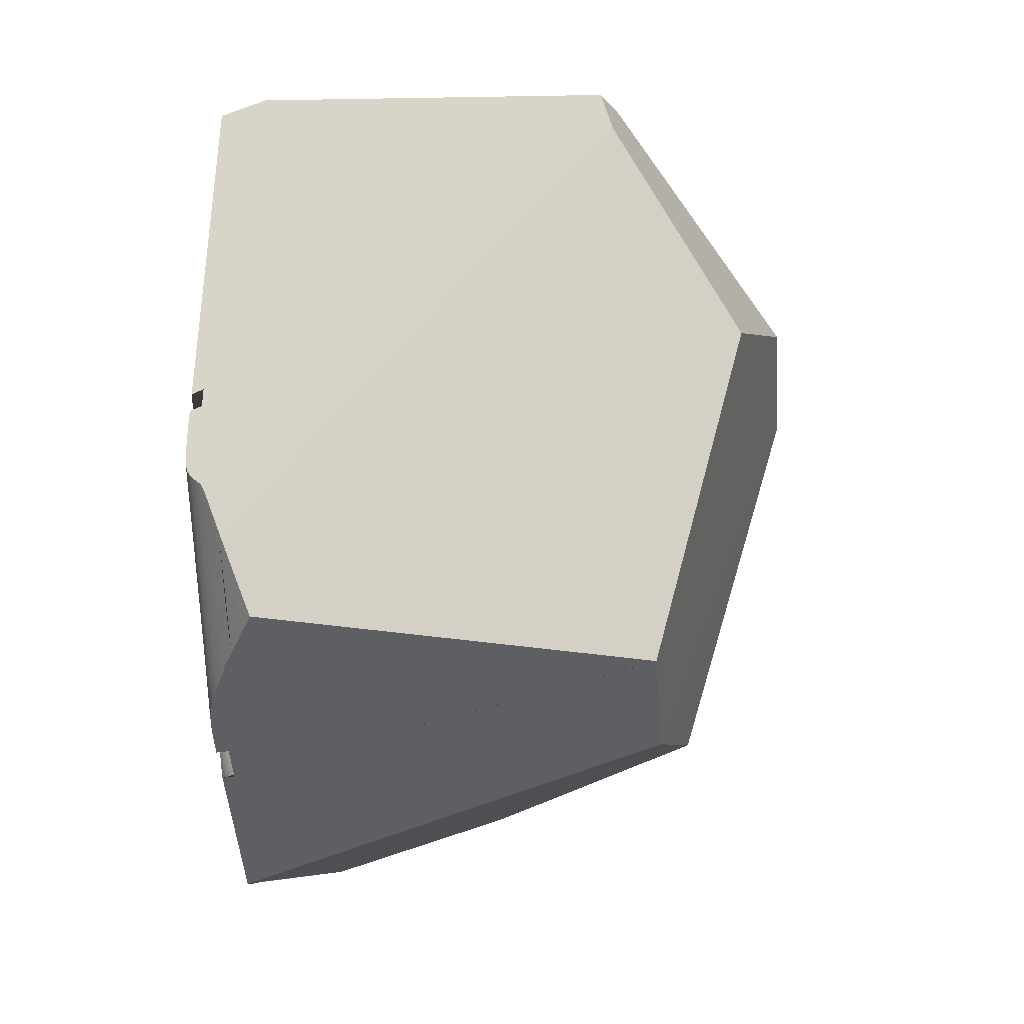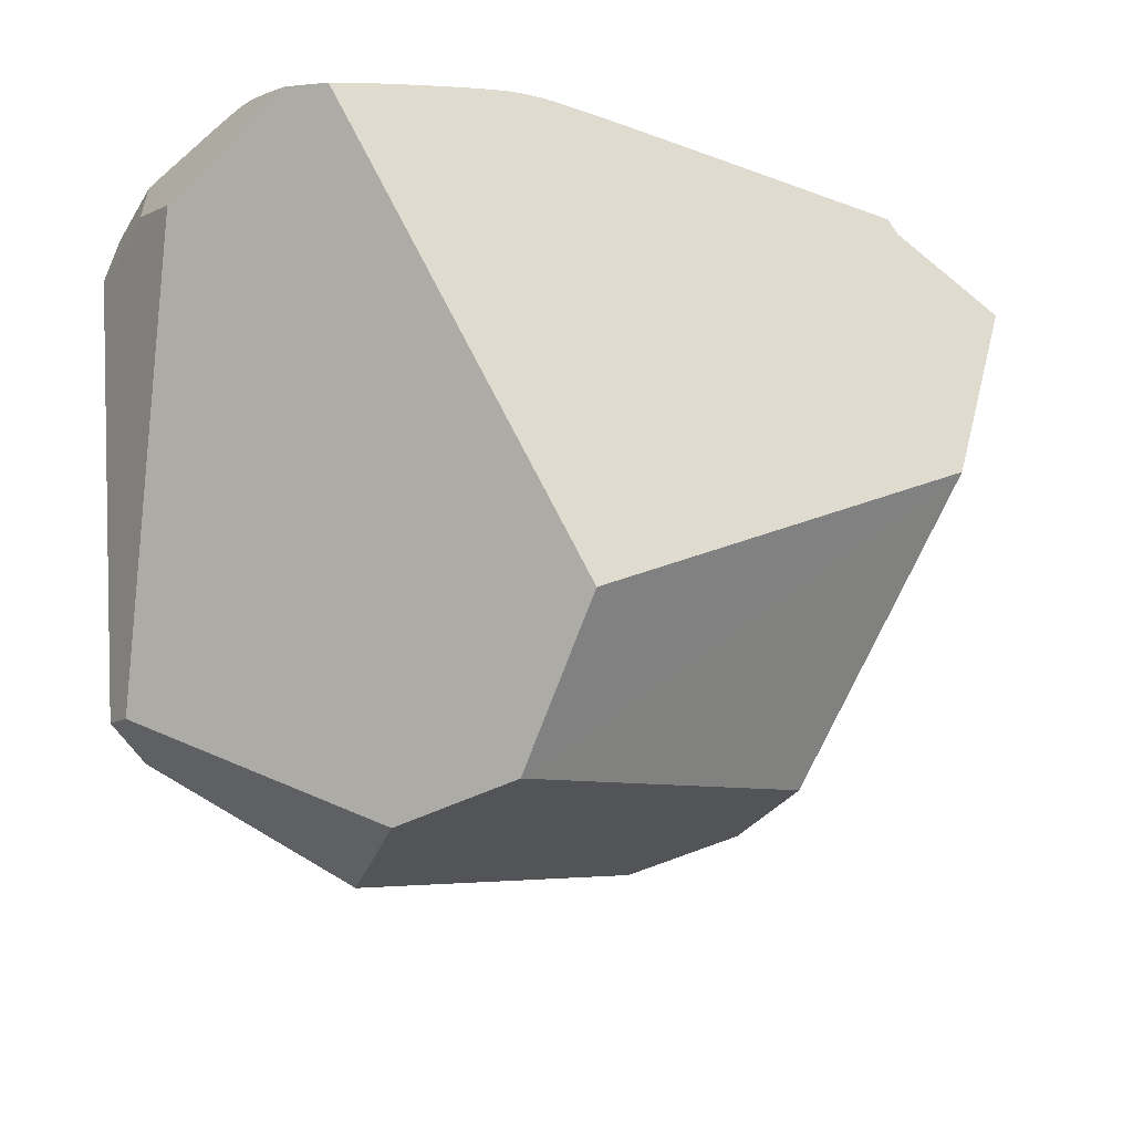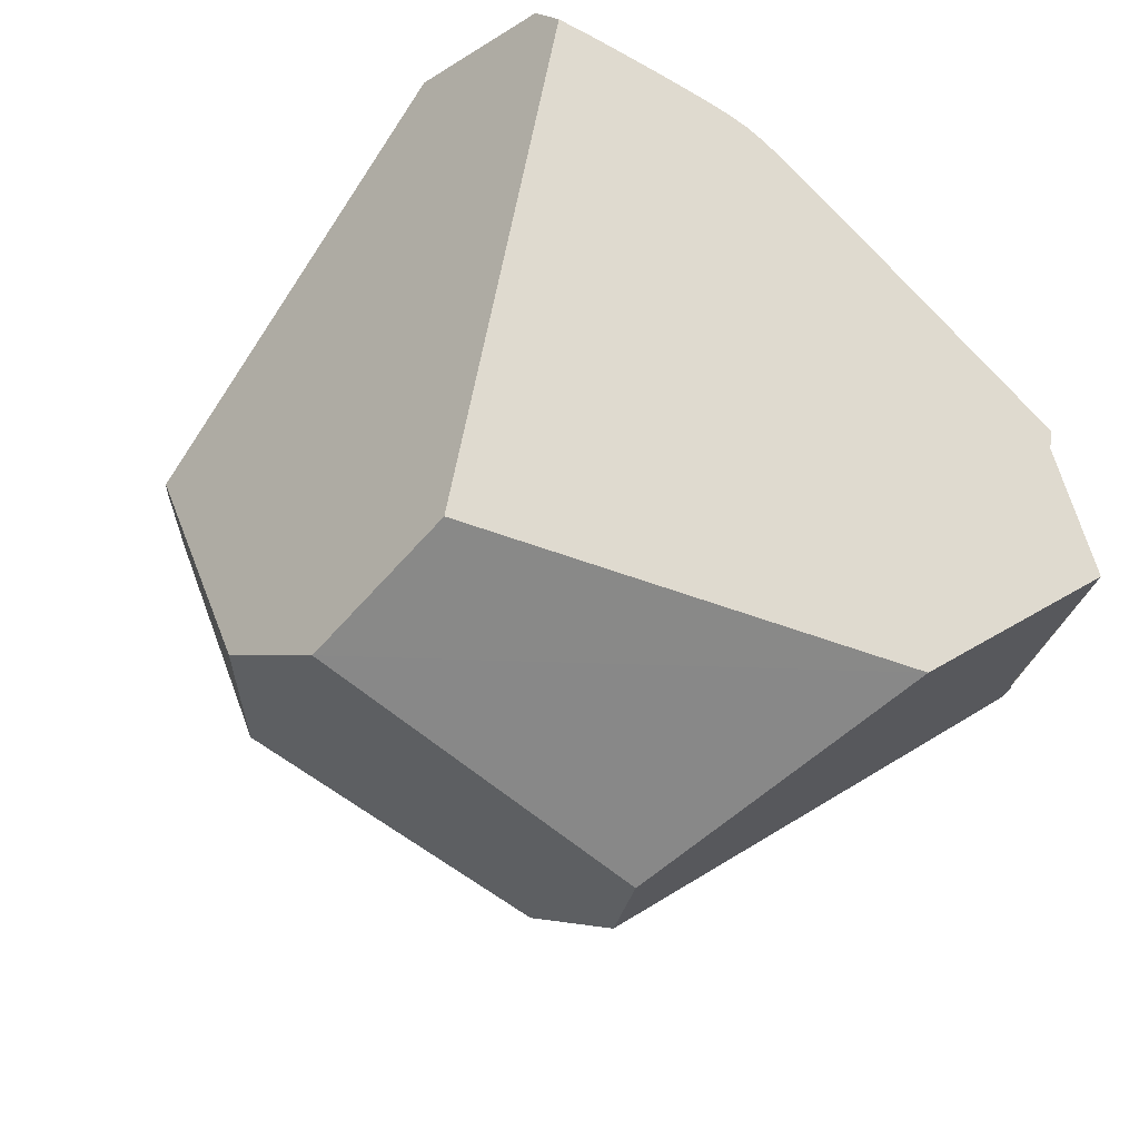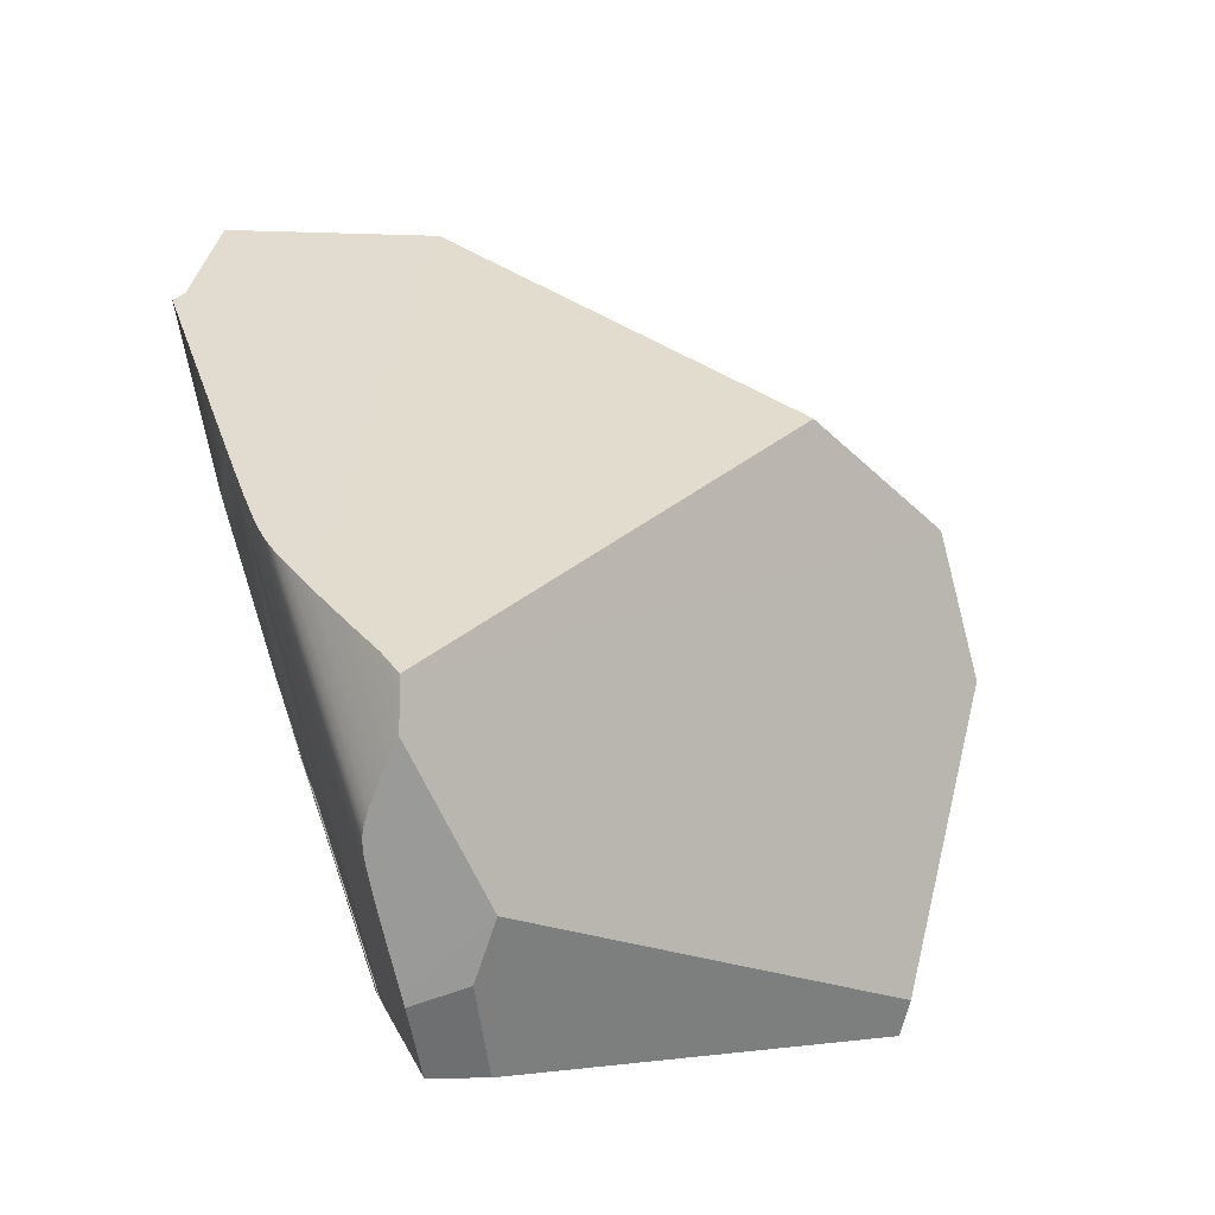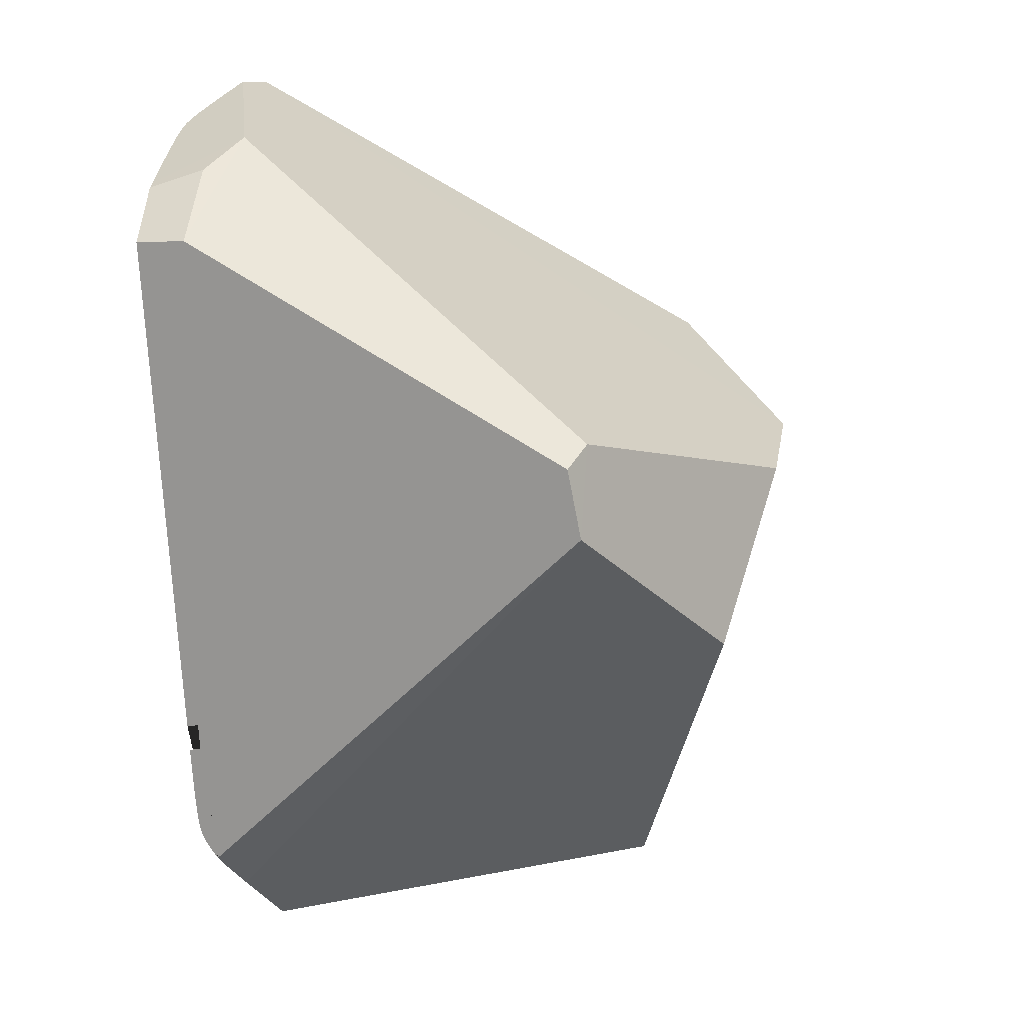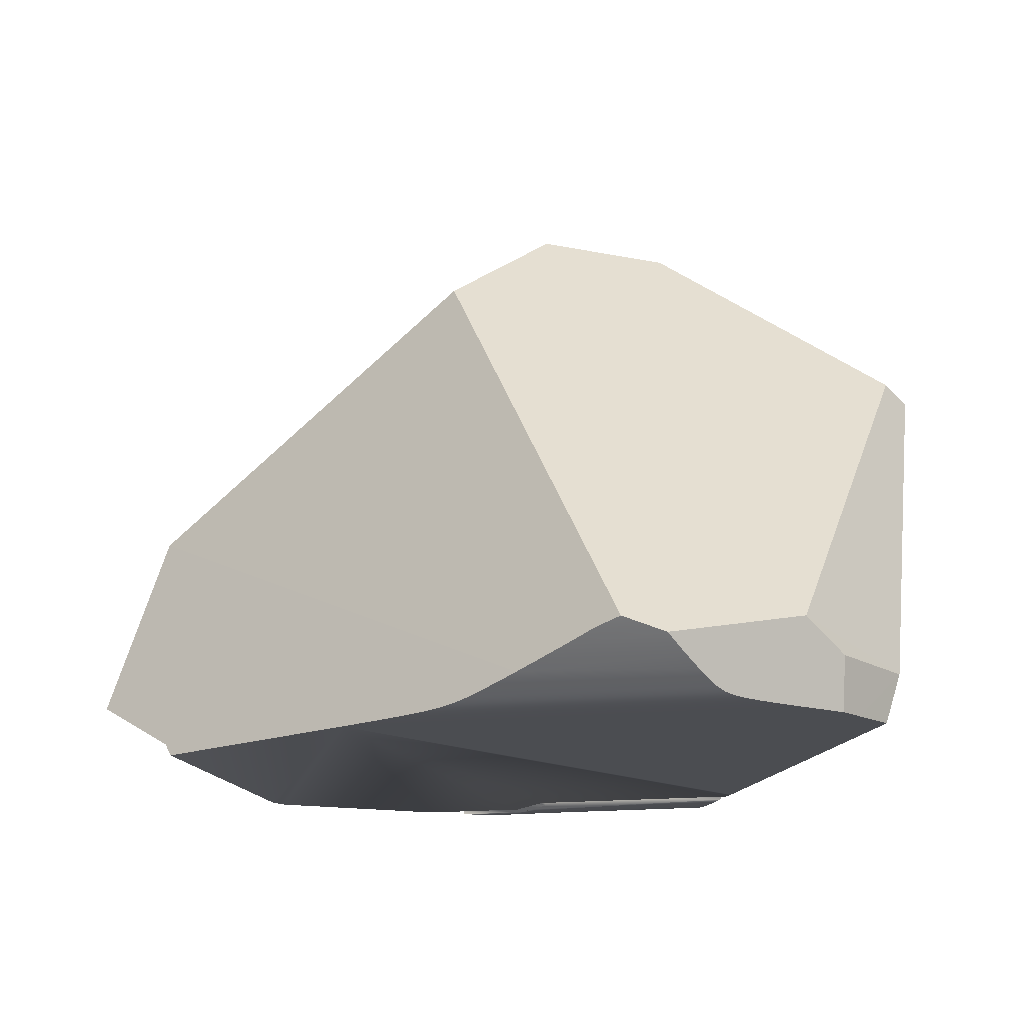
<metadata>
{"format":"obj","ext":"obj","renderer":"f3d","projection":"perspective","resolution":1024,"background":"white","views":[{"elev":-74.8,"azim":93.5,"up":"+Z"},{"elev":51.3,"azim":176.8,"up":"+Z"},{"elev":42.7,"azim":-140.6,"up":"+Z"},{"elev":63.6,"azim":71.2,"up":"+Z"},{"elev":-12.7,"azim":98.5,"up":"+Z"},{"elev":-15.9,"azim":13.1,"up":"+Y"}]}
</metadata>
<code>
o Hammer_cell.008
v -0.7403 -0.1761 0.2819
v -0.07895 0.07696 0.6854
v 0.4003 -0.1953 0.8378
v -1.005 -0.1675 0.4511
v -1.129 -0.08843 0.759
v -0.4653 0.2126 1.305
v -0.1828 0.2032 1.123
v -1.526 -0.5813 1.312
v 0.4656 -0.2157 0.9786
v 0.4497 -1.082 1.541
v -0.6399 -0.03553 1.635
v 0.4201 -0.1783 1.045
v 0.2625 -0.9991 1.856
v 0.3386 -1.074 1.751
v -0.6184 -1.2 0.3185
v -0.7501 -1.203 0.3683
v -0.6566 -1.203 0.4724
v -0.6566 -1.203 0.5254
v -0.7514 -1.203 0.4189
v -0.7514 -1.174 0.3653
v -0.6566 -1.174 0.4724
v -0.6566 -1.174 0.5254
v -0.7514 -1.174 0.4189
v -0.704 -1.203 0.4188
v -0.7277 -1.203 0.392
v -0.6184 -1.183 0.2605
v -0.6184 -1.192 0.2785
v -0.6184 -1.198 0.2967
v -0.6657 -1.2 0.3158
v -0.7111 -1.2 0.3126
v -0.7671 -1.2 0.3094
v -0.6657 -1.169 0.2394
v -0.5595 -1.169 0.2394
v -0.4897 -1.2 0.3211
v -0.5595 -1.2 0.3202
v -0.619 -1.148 0.2125
v -0.8451 -1.202 0.3235
v -0.8381 -1.203 0.341
v -0.8174 -1.203 0.3571
v -0.6188 -1.202 0.3466
v -0.6216 -1.203 0.3811
v -0.6299 -1.203 0.4216
v -0.7057 -1.174 0.4255
v -0.6303 -1.174 0.4734
v -0.8181 -1.174 0.4177
v -0.7277 -1.174 0.4455
v -0.6725 -1.203 0.4074
v -0.7074 -1.203 0.3893
v -0.6677 -1.203 0.3722
v -0.7099 -1.203 0.361
v -0.7615 -1.203 0.3498
v -0.666 -1.202 0.3414
v -0.711 -1.202 0.335
v -0.7664 -1.202 0.3287
v -0.6657 -1.198 0.2956
v -0.7111 -1.198 0.2942
v -0.6657 -1.192 0.2781
v -0.7112 -1.192 0.2778
v -0.7671 -1.195 0.2851
v -0.6657 -1.183 0.2605
v -0.7112 -1.183 0.2604
v -0.5617 -1.203 0.386
v -0.4898 -1.202 0.3515
v -0.5597 -1.202 0.3499
v -0.4931 -1.094 0.1479
v -0.5627 -1.122 0.1805
v -0.4909 -1.123 0.1815
v -0.5595 -1.183 0.2605
v -0.4897 -1.183 0.2605
v -0.5595 -1.192 0.2787
v -0.4897 -1.192 0.2788
v -0.5595 -1.198 0.2974
v -0.4897 -1.198 0.2978
v -0.7074 -1.174 0.4588
v -0.7485 -1.174 0.4359
v -0.6727 -1.174 0.4551
v -0.6284 -1.119 0.1774
v -0.7644 -1.183 0.2604
v -0.7914 -1.192 0.2773
v -0.8884 -1.203 0.3388
v -0.9301 -1.203 0.3653
v -1.012 -1.174 0.4189
v -1.014 -1.203 0.4189
v -0.5263 -1.063 0.1129
v -0.4332 -1.095 0.1489
v -0.251 -1.158 0.2247
v -0.3484 -1.123 0.182
v -0.2475 -1.169 0.2394
v -0.13 -1.174 0.4723
v -0.1028 -1.174 0.5254
v -0.1129 -1.203 0.5254
v -0.09701 -1.203 0.5563
v -0.14 -1.203 0.4723
v -0.2355 -1.192 0.2788
v -0.2164 -1.2 0.3215
v 0.415 -1.203 1.556
v -0.5907 -1.198 1.952
v -0.6998 -1.202 1.897
v -0.7758 -1.203 1.857
v -0.865 -1.203 1.811
v -1.43 -1.174 0.7597
v -1.413 -1.203 0.7081
v 0.3278 -1.203 1.719
v 0.3117 -1.203 1.736
v -0.01892 -1.082 2.116
v 0.03777 -1.151 2.035
v 0.2382 -1.203 1.811
v 0.1879 -1.203 1.863
v 0.05448 -1.169 2.011
v 0.0852 -1.192 1.972
v 0.1552 -1.202 1.897
v 0.1248 -1.2 1.928
v 0.1023 -1.198 1.952
v -0.1787 -1.066 2.134
v -0.2547 -1.095 2.101
v -0.6668 -1.141 0.2042
v -0.6875 -1.148 0.2126
v -0.2417 -1.183 0.2605
v -0.2012 -1.202 0.3521
v -0.1827 -1.203 0.3888
v 0.07029 -1.183 1.99
v -1.67 -1.038 1.351
v -1.463 -1.155 1.488
v -0.1619 -1.203 0.4296
v 0.3604 -1.203 1.658
v -1.436 -1.17 1.506
v 0.01383 -1.123 2.069
v -0.3312 -1.123 2.069
v -1.414 -1.203 1.526
v -0.7308 -1.169 0.2394
v -0.3798 -1.14 2.048
v -0.4026 -1.149 2.038
v -1.44 -1.168 0.786
v -1.463 -1.155 0.8416
v -0.06403 -1.066 2.134
v -0.3679 -1.117 0.1744
v -0.5112 -1.183 1.99
v -0.551 -1.192 1.972
v -0.1173 -1.048 2.154
v -0.8636 -1.202 0.3229
v -0.8421 -1.201 0.3093
v -0.8151 -1.198 0.2922
v -0.4637 -1.169 2.011
v -0.4944 -1.074 0.1253
v -0.5732 -1.09 0.1428
v -0.008692 -1.095 2.101
v -0.9168 -1.203 0.3585
v -0.6382 -1.2 1.928
v -1.394 -1.203 0.6657
v -0.2275 -1.198 0.2979
v -0.9284 -1.174 0.3653
v -0.2706 -1.149 0.2128
f 63 119 120 62 64
f 1 2 85 144 84
f 85 2 3 136
f 136 3 86 152 87
f 3 9 86
f 86 9 10 92 91 90 89 93 124 120 119 95 150 94 118 88
f 92 10 96
f 96 10 125
f 126 129 100 99 98 148 97 138 137 143 132 131 8 122 123
f 100 129 102 149 83 19 18 91 92 96 125 103 104 107
f 5 4 149
f 5 6 4
f 2 1 4
f 7 3 2
f 7 12 3
f 12 9 3
f 143 109 106 132
f 13 14 10
f 14 103 125 10
f 14 13 104 103
f 104 13 105 146 127 106 108 107
f 113 112 111 108 106 109 121 110
f 11 6 8
f 6 5 8
f 6 11 139
f 46 23 45 75 74
f 90 22 46 74 75 45 23 82 151 20 43 76 44 21 89
f 47 48 50 49
f 48 16 51 50
f 49 50 53 52
f 50 51 54 53
f 60 61 78 130 32
f 24 25 16 48
f 16 39 38 51
f 51 38 37 54
f 54 37 141 31
f 53 54 31 30
f 52 53 30 29
f 40 52 29 15
f 41 49 52 40
f 42 47 49 41
f 12 7 6 139 135 105 13
f 36 116 77
f 112 113 97 148
f 93 89 21 17
f 55 56 58 57
f 56 59 58
f 57 58 61 60
f 58 59 78 61
f 15 29 55 28
f 29 30 56 55
f 30 31 59 56
f 31 141 142 59
f 59 142 79
f 59 79 78
f 149 102 101 133 134 122 8 5
f 27 57 60 26
f 28 55 57 27
f 127 146 115 128
f 1 84 145 77 116 117 130 78 79 142 141 140 80 147 81 151 82 83 149 4
f 98 99 108 111
f 113 110 138 97
f 131 132 106 127 128
f 115 146 105 135 114
f 126 101 102 129
f 137 121 109 143
f 13 10 9 12
f 36 152 86 88 33 32 130 117 116
f 135 139 114
f 122 134 123
f 18 19 23 46 22
f 73 150 95 34
f 62 41 40 64
f 64 40 15 35
f 63 64 35 34
f 124 42 41 62 120
f 77 66 67 87 152 36
f 65 145 84 144
f 144 85 65
f 66 77 145
f 138 110 121 137
f 68 69 71 70
f 70 71 73 72
f 93 17 24 48 47 42 124
f 33 88 118 69 68
f 32 33 68 26 60
f 72 73 34 35
f 28 72 35 15
f 27 70 72 28
f 26 68 70 27
f 37 140 141
f 38 80 140 37
f 80 38 39 147
f 147 39 16
f 17 21 43 20 16 25 24
f 69 118 94 71
f 21 44 76
f 87 67 66 145 65 85 136
f 115 114 139 11 8 131 128
f 16 20 151 81 147
f 100 107 108 99
f 90 91 18 22
f 98 111 112 148
f 63 34 95 119
f 126 133 101
f 94 150 73 71
f 133 126 123 134
f 43 21 76
f 82 23 19 83
f 6 7 2 4

</code>
